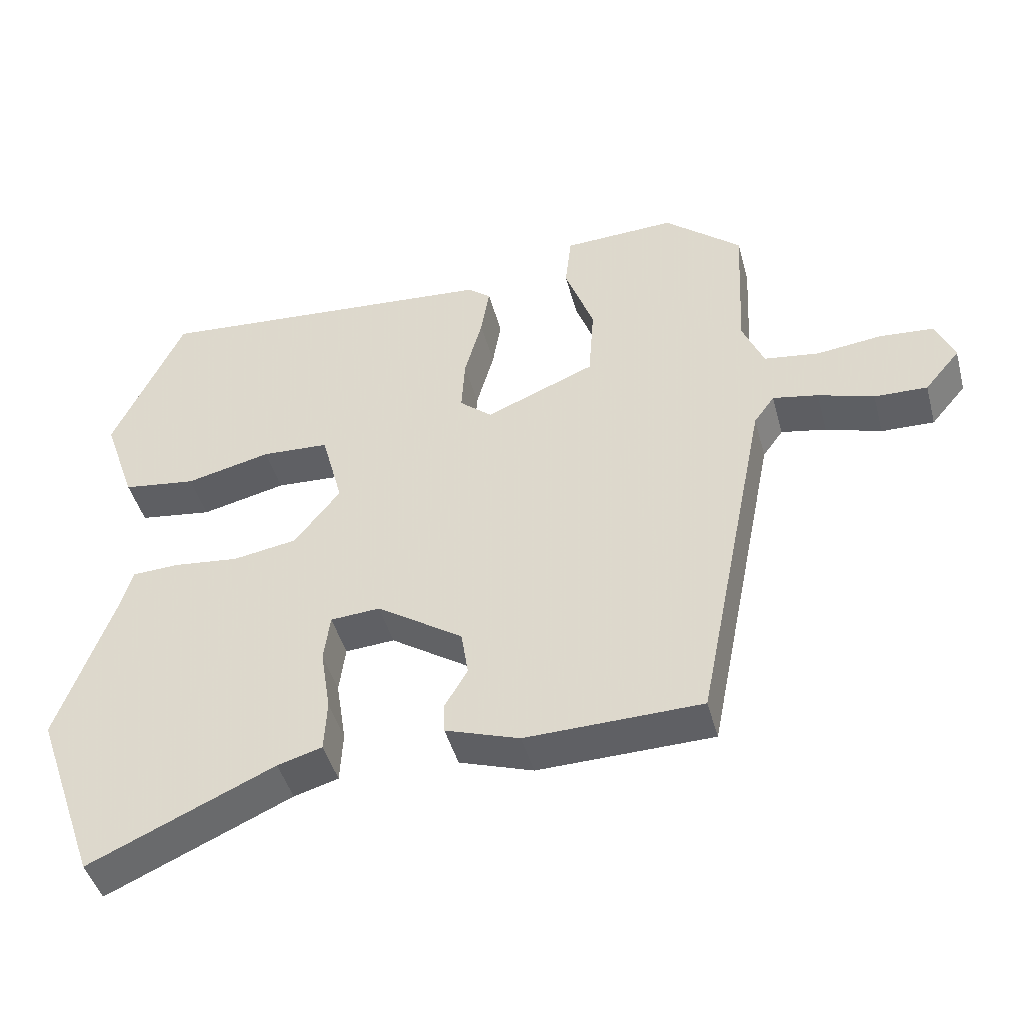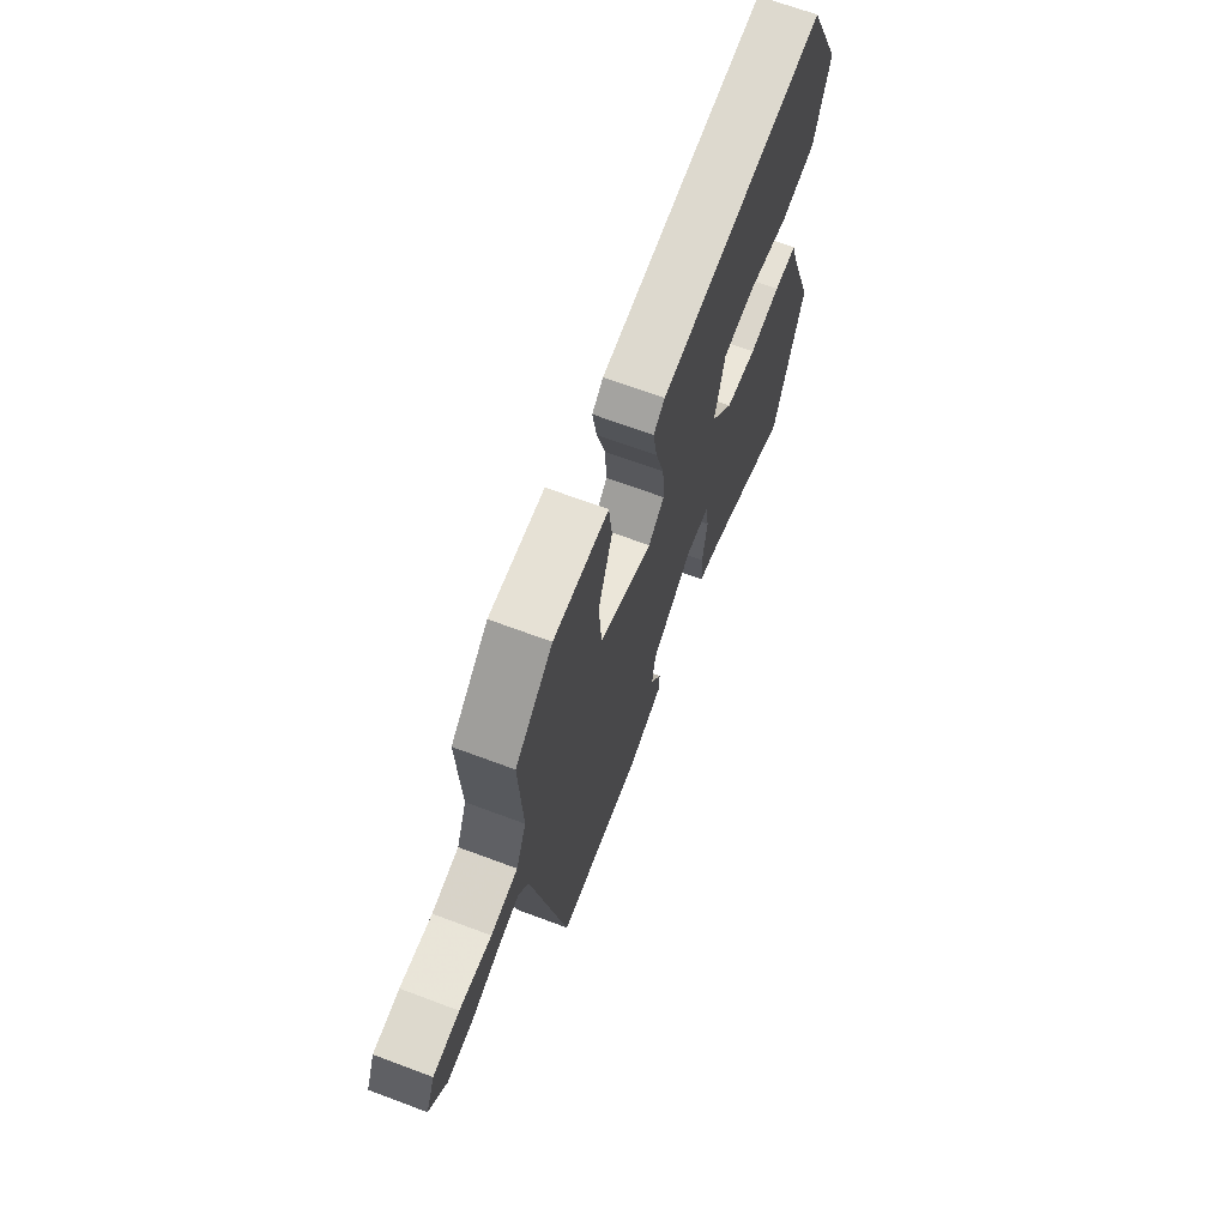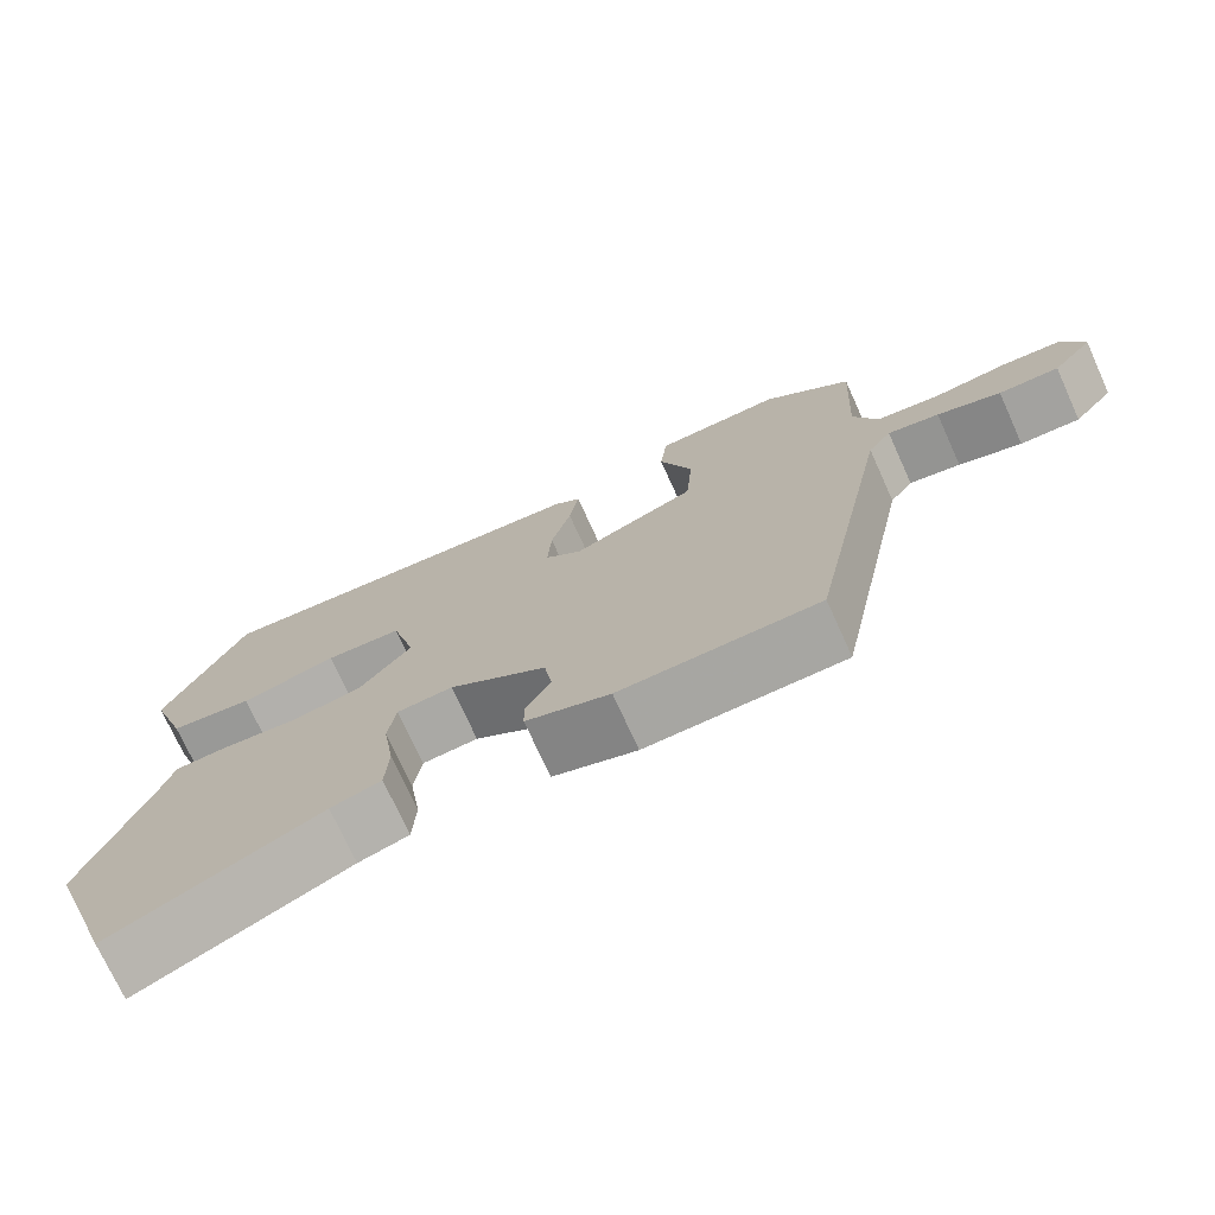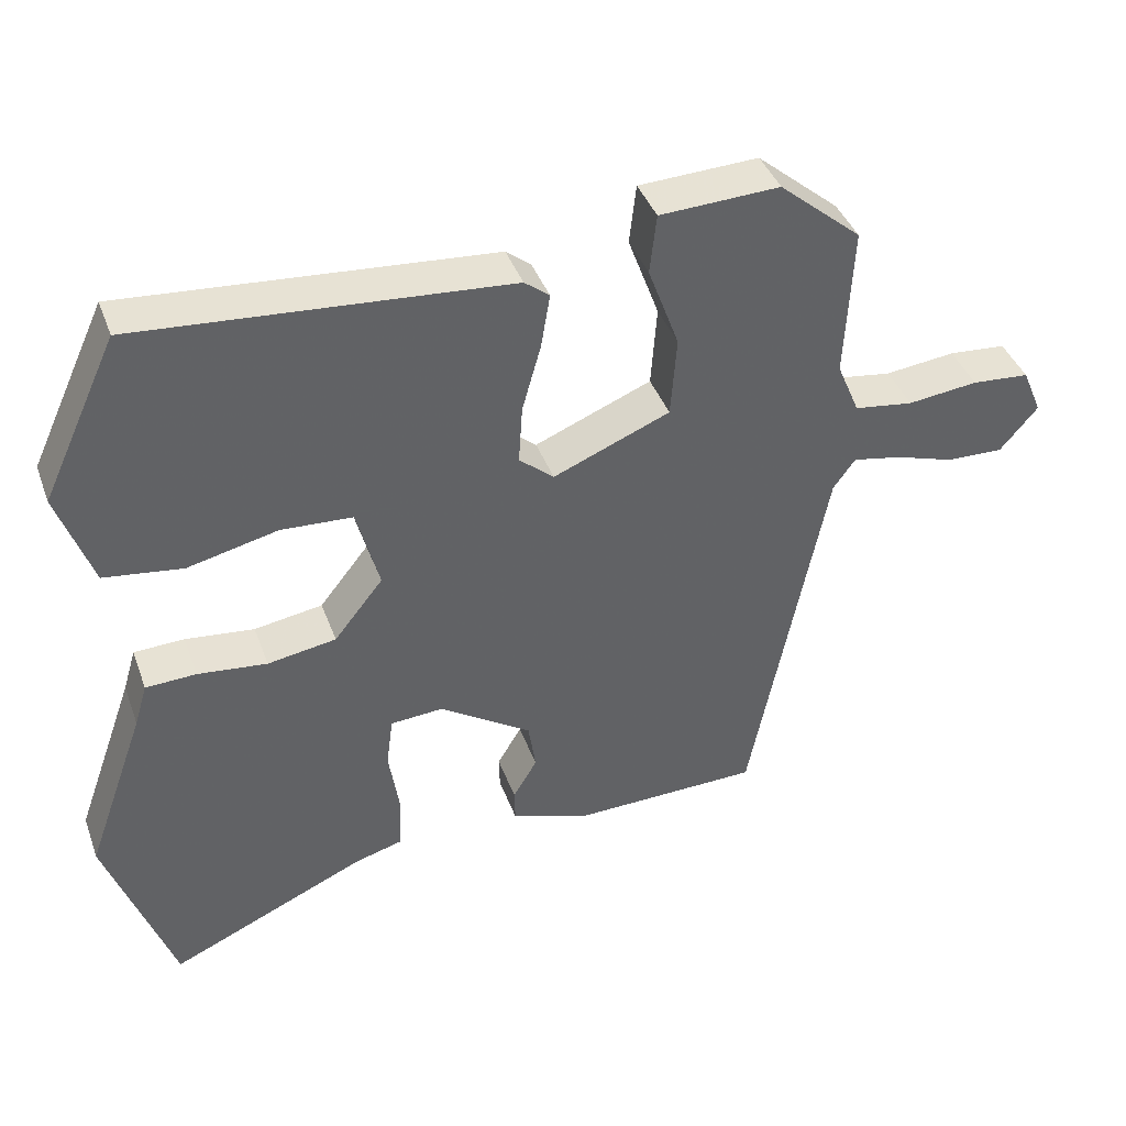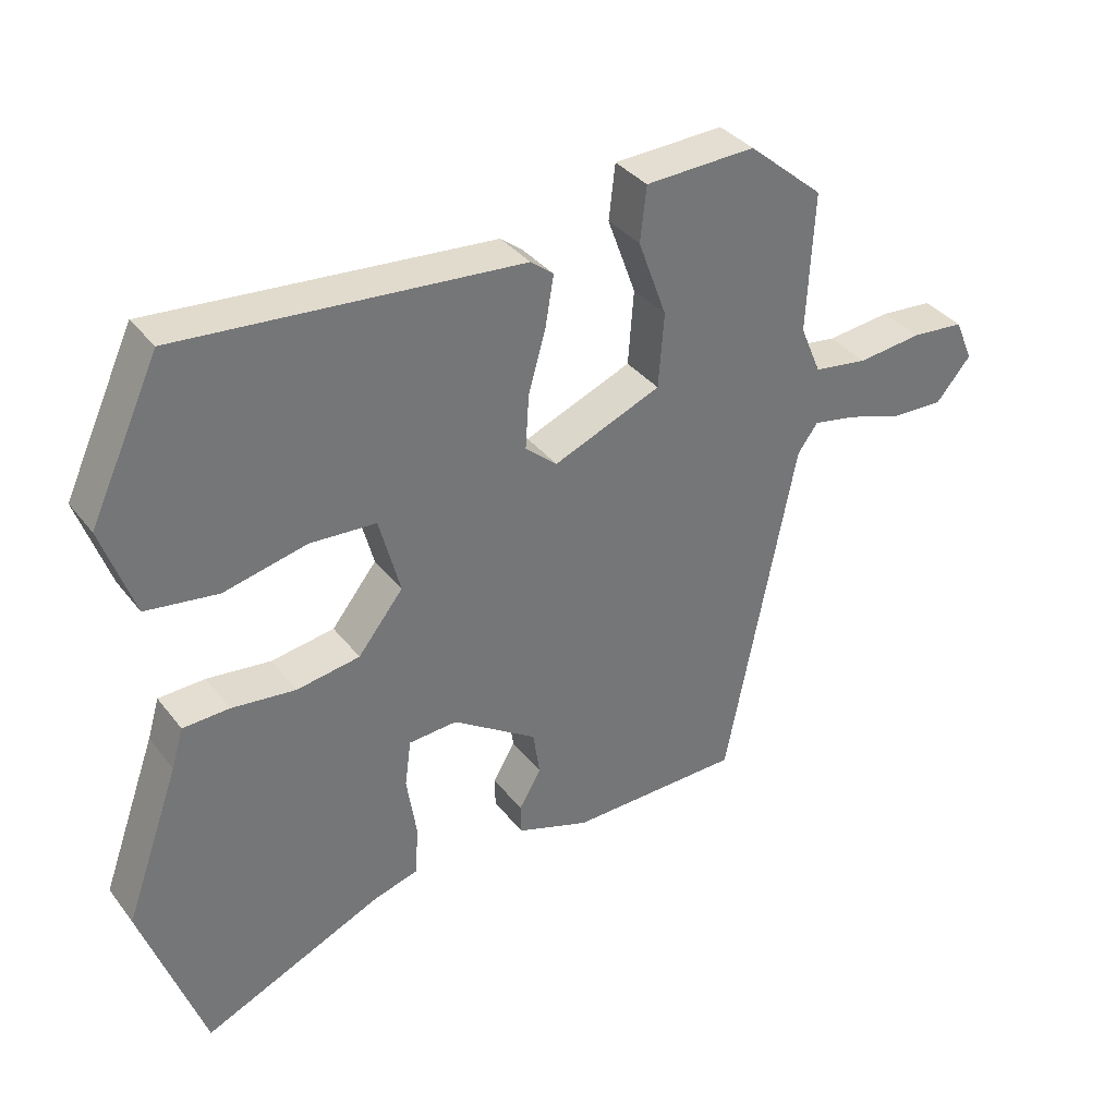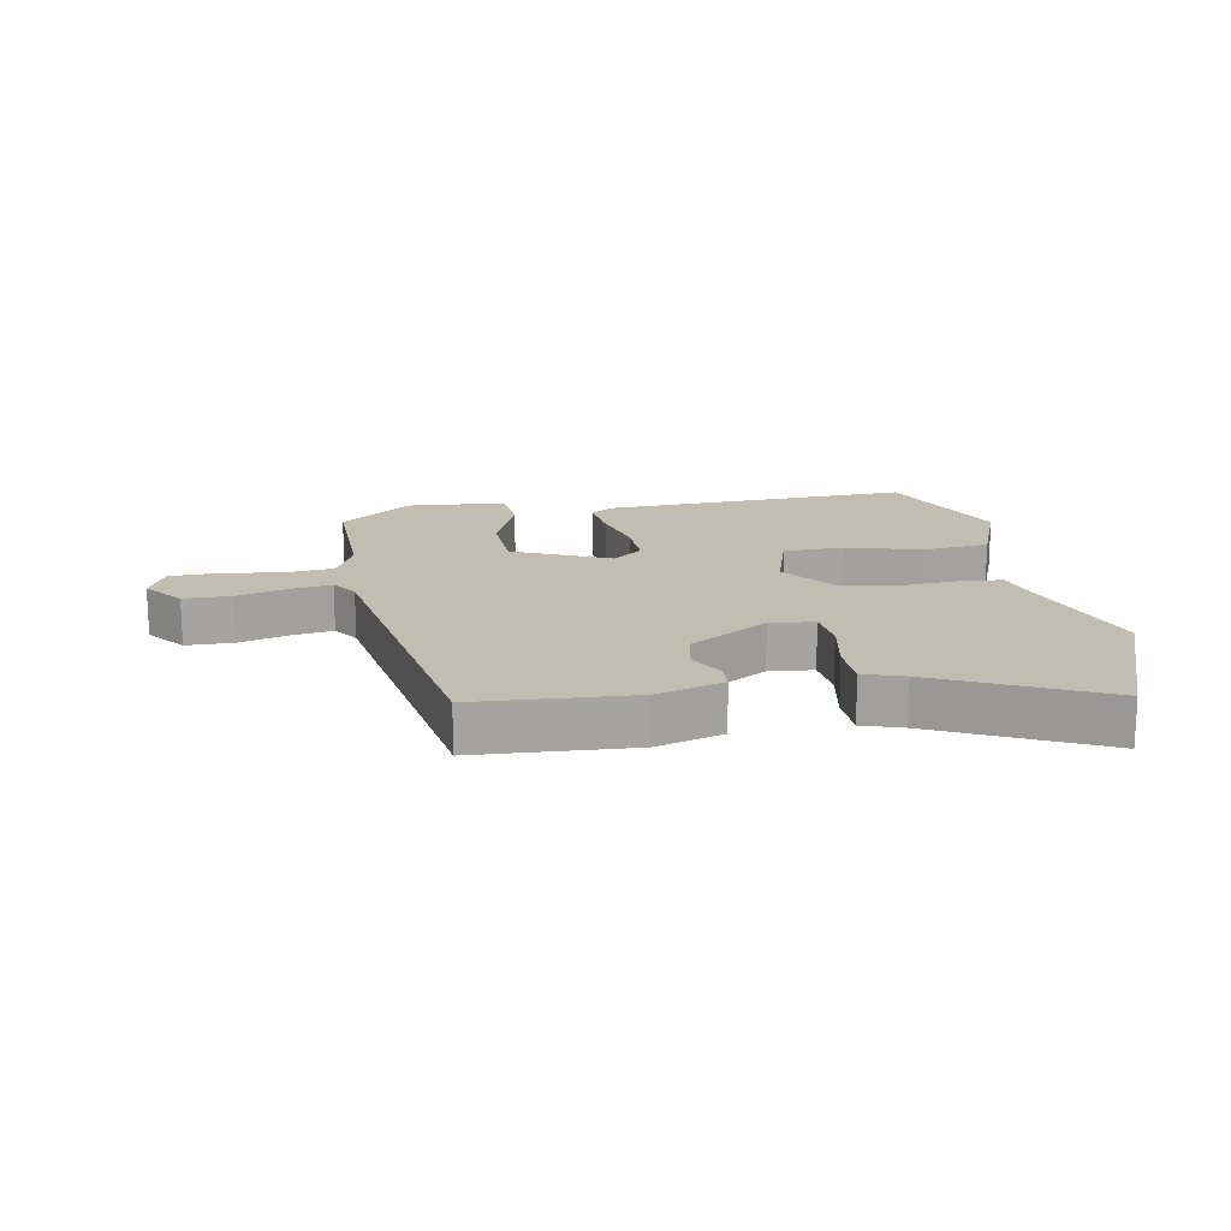
<metadata>
{"format":"obj","ext":"obj","renderer":"f3d","projection":"perspective","resolution":1024,"background":"white","views":[{"elev":-44.7,"azim":14.9,"up":"+Z"},{"elev":67.2,"azim":110.6,"up":"+Z"},{"elev":-73.3,"azim":24.4,"up":"+Z"},{"elev":40.5,"azim":-19.2,"up":"+Z"},{"elev":35.5,"azim":-32.4,"up":"+Z"},{"elev":17.0,"azim":171.7,"up":"+Y"}]}
</metadata>
<code>
v 0.373 0.07 -0.472
v 0.125 0.07 -0.478
v 0.02 0.07 -0.443
v 0.019 0.07 -0.4
v 0.051 0.07 -0.346
v 0.041 0.07 -0.281
v -0.081 0.07 -0.201
v -0.151 0.07 -0.206
v -0.16 0.07 -0.273
v -0.146 0.07 -0.363
v -0.15 0.07 -0.436
v -0.213 0.07 -0.454
v -0.475 0.07 -0.571
v -0.564 0.07 -0.319
v -0.485 0.07 -0.099
v -0.468 0.07 -0.042
v -0.401 0.07 -0.039
v -0.309 0.07 -0.049
v -0.218 0.07 -0.034
v -0.153 0.07 0.048
v -0.183 0.07 0.16
v -0.278 0.07 0.165
v -0.398 0.07 0.137
v -0.502 0.07 0.151
v -0.548 0.07 0.282
v -0.448 0.07 0.497
v 0.042 0.07 0.459
v 0.075 0.07 0.433
v 0.063 0.07 0.361
v 0.038 0.07 0.272
v 0.033 0.07 0.194
v 0.079 0.07 0.155
v 0.234 0.07 0.219
v 0.242 0.07 0.326
v 0.201 0.07 0.438
v 0.21 0.07 0.517
v 0.369 0.07 0.524
v 0.478 0.07 0.432
v 0.468 0.07 0.231
v 0.498 0.07 0.16
v 0.576 0.07 0.149
v 0.669 0.07 0.16
v 0.745 0.07 0.154
v 0.771 0.07 0.093
v 0.721 0.07 0.034
v 0.646 0.07 0.036
v 0.567 0.07 0.061
v 0.503 0.07 0.073
v 0.474 0.07 0.033
v 0.373 0 -0.472
v 0.125 0 -0.478
v 0.02 0 -0.443
v 0.019 0 -0.4
v 0.051 0 -0.346
v 0.041 0 -0.281
v -0.081 0 -0.201
v -0.151 0 -0.206
v -0.16 0 -0.273
v -0.146 0 -0.363
v -0.15 0 -0.436
v -0.213 0 -0.454
v -0.475 0 -0.571
v -0.564 0 -0.319
v -0.485 0 -0.099
v -0.468 0 -0.042
v -0.401 0 -0.039
v -0.309 0 -0.049
v -0.218 0 -0.034
v -0.153 0 0.048
v -0.183 0 0.16
v -0.278 0 0.165
v -0.398 0 0.137
v -0.502 0 0.151
v -0.548 0 0.282
v -0.448 0 0.497
v 0.042 0 0.459
v 0.075 0 0.433
v 0.063 0 0.361
v 0.038 0 0.272
v 0.033 0 0.194
v 0.079 0 0.155
v 0.234 0 0.219
v 0.242 0 0.326
v 0.201 0 0.438
v 0.21 0 0.517
v 0.369 0 0.524
v 0.478 0 0.432
v 0.468 0 0.231
v 0.498 0 0.16
v 0.576 0 0.149
v 0.669 0 0.16
v 0.745 0 0.154
v 0.771 0 0.093
v 0.721 0 0.034
v 0.646 0 0.036
v 0.567 0 0.061
v 0.503 0 0.073
v 0.474 0 0.033
f 45 46 47
f 44 45 47
f 43 44 47
f 42 43 47
f 41 42 47
f 40 41 47 48
f 39 40 48 49
f 37 38 39
f 36 37 39
f 35 36 39
f 34 35 39
f 39 49 1
f 34 39 1
f 33 34 1
f 28 29 30
f 27 28 30
f 26 27 30
f 25 26 30
f 24 25 30
f 23 24 30
f 22 23 30
f 21 22 30 31
f 20 21 31 32
f 15 16 17 18
f 15 18 19
f 14 15 19
f 13 14 19
f 12 13 19
f 11 12 19
f 10 11 19
f 9 10 19
f 8 9 19 20
f 3 4 5
f 2 3 5
f 1 2 5
f 1 5 6
f 33 1 6 7
f 20 32 33
f 8 20 33
f 7 8 33
f 96 95 94
f 96 94 93
f 96 93 92
f 96 92 91
f 96 91 90
f 97 96 90 89
f 98 97 89 88
f 88 87 86
f 88 86 85
f 88 85 84
f 88 84 83
f 50 98 88
f 50 88 83
f 50 83 82
f 79 78 77
f 79 77 76
f 79 76 75
f 79 75 74
f 79 74 73
f 79 73 72
f 79 72 71
f 80 79 71 70
f 81 80 70 69
f 67 66 65 64
f 68 67 64
f 68 64 63
f 68 63 62
f 68 62 61
f 68 61 60
f 68 60 59
f 68 59 58
f 69 68 58 57
f 54 53 52
f 54 52 51
f 54 51 50
f 55 54 50
f 56 55 50 82
f 82 81 69
f 82 69 57
f 82 57 56
f 1 50 51 2
f 2 51 52 3
f 3 52 53 4
f 4 53 54 5
f 5 54 55 6
f 6 55 56 7
f 7 56 57 8
f 8 57 58 9
f 9 58 59 10
f 10 59 60 11
f 11 60 61 12
f 12 61 62 13
f 13 62 63 14
f 14 63 64 15
f 15 64 65 16
f 16 65 66 17
f 17 66 67 18
f 18 67 68 19
f 19 68 69 20
f 20 69 70 21
f 21 70 71 22
f 22 71 72 23
f 23 72 73 24
f 24 73 74 25
f 25 74 75 26
f 26 75 76 27
f 27 76 77 28
f 28 77 78 29
f 29 78 79 30
f 30 79 80 31
f 31 80 81 32
f 32 81 82 33
f 33 82 83 34
f 34 83 84 35
f 35 84 85 36
f 36 85 86 37
f 37 86 87 38
f 38 87 88 39
f 39 88 89 40
f 40 89 90 41
f 41 90 91 42
f 42 91 92 43
f 43 92 93 44
f 44 93 94 45
f 45 94 95 46
f 46 95 96 47
f 47 96 97 48
f 48 97 98 49
f 49 98 50 1

</code>
